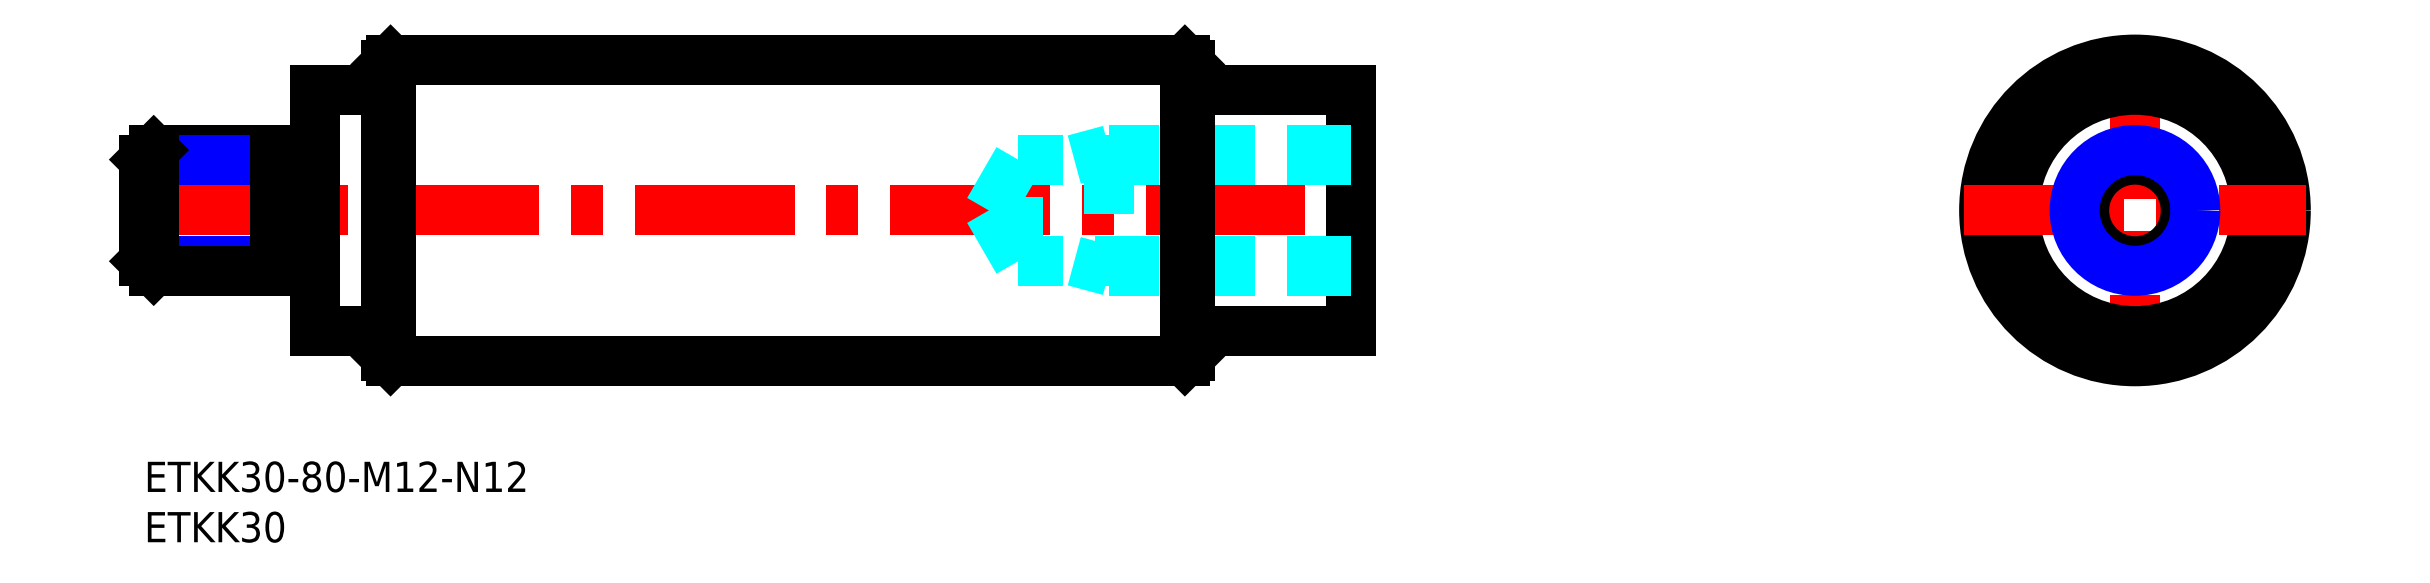
<metadata>
{"format":"dxf","ext":"dxf","renderer":"ezdxf+matplotlib","layout":"modelspace","background":"white","min_lineweight":24,"dpi":150}
</metadata>
<code>
0
SECTION
2
ENTITIES
0
INSERT
8
MSM_CONTINUOUS
2
*U4
10
0
20
0
30
0
0
INSERT
8
MSM_CONTINUOUS
2
*U5
10
0
20
0
30
0
0
LINE
8
MSM_CENTER
10
-2
20
25
30
0
11
122
21
25
31
0
0
LINE
8
MSM_CONTINUOUS
10
24.5
20
10
30
0
11
103.5
21
10
31
0
0
LINE
8
MSM_CONTINUOUS
10
24.5
20
40
30
0
11
103.5
21
40
31
0
0
LINE
8
MSM_CONTINUOUS
10
17
20
37
30
0
11
17
21
13
31
0
0
LINE
8
MSM_CONTINUOUS
10
17
20
13
30
0
11
24
21
13
31
0
0
LINE
8
MSM_CONTINUOUS
10
17
20
37
30
0
11
24
21
37
31
0
0
LINE
8
MSM_CONTINUOUS
10
120
20
37
30
0
11
120
21
13
31
0
0
LINE
8
MSM_CONTINUOUS
10
104
20
13
30
0
11
120
21
13
31
0
0
LINE
8
MSM_CONTINUOUS
10
104
20
37
30
0
11
120
21
37
31
0
0
LINE
8
MSM_CENTER
10
198
20
42
30
0
11
198
21
8
31
0
0
CIRCLE
8
MSM_CONTINUOUS
10
198
20
25
30
0
40
12
0
CIRCLE
8
MSM_CONTINUOUS
10
198
20
25
30
0
40
15
0
LINE
8
MSM_CENTER
10
181
20
25
30
0
11
215
21
25
31
0
0
CIRCLE
8
MSM_CONTINUOUS
10
198
20
25
30
0
40
5.053
0
CIRCLE
8
MSM_NARROW
10
198
20
25
30
0
40
6
0
LINE
8
MSM_NARROW
10
13
20
19.95
30
0
11
-7.1e-15
21
19.95
31
0
0
LINE
8
MSM_CONTINUOUS
10
13
20
19
30
0
11
0.947
21
19
31
0
0
LINE
8
MSM_CONTINUOUS
10
13
20
31
30
0
11
0.947
21
31
31
0
0
LINE
8
MSM_NARROW
10
13
20
30.05
30
0
11
-7.1e-15
21
30.05
31
0
0
LINE
8
MSM_CONTINUOUS
10
-7.1e-15
20
19.95
30
0
11
-7.1e-15
21
30.05
31
0
0
LINE
8
MSM_CONTINUOUS
10
-7.1e-15
20
30.05
30
0
11
0.947
21
31
31
0
0
LINE
8
MSM_CONTINUOUS
10
0.947
20
31
30
0
11
0.947
21
19
31
0
0
LINE
8
MSM_CONTINUOUS
10
0.947
20
19
30
0
11
-7.1e-15
21
19.95
31
0
0
LINE
8
MSM_CONTINUOUS
10
17
20
29.7
30
0
11
13
21
29.7
31
0
0
LINE
8
MSM_CONTINUOUS
10
17
20
20.3
30
0
11
13
21
20.3
31
0
0
LINE
8
MSM_CONTINUOUS
10
13
20
19
30
0
11
13
21
31
31
0
0
LINE
8
MSM_DASHED
10
86.92
20
19.95
30
0
11
86.92
21
30.05
31
0
0
LINE
8
MSM_DASHED
10
86.92
20
30.05
30
0
11
84
21
25
31
0
0
LINE
8
MSM_DASHED
10
120
20
19.95
30
0
11
86.92
21
19.95
31
0
0
LINE
8
MSM_DASHED
10
120
20
19
30
0
11
96
21
19
31
0
0
LINE
8
MSM_DASHED
10
96
20
19
30
0
11
92.5
21
19.95
31
0
0
LINE
8
MSM_DASHED
10
86.92
20
19.95
30
0
11
84
21
25
31
0
0
LINE
8
MSM_DASHED
10
120
20
31
30
0
11
96
21
31
31
0
0
LINE
8
MSM_DASHED
10
120
20
30.05
30
0
11
86.92
21
30.05
31
0
0
LINE
8
MSM_DASHED
10
96
20
31
30
0
11
92.5
21
30.05
31
0
0
LINE
8
MSM_DASHED
10
96
20
31
30
0
11
96
21
19
31
0
0
LINE
8
MSM_CONTINUOUS
10
24
20
39.5
30
0
11
24
21
10.5
31
0
0
LINE
8
MSM_CONTINUOUS
10
24.5
20
40
30
0
11
24
21
39.5
31
0
0
LINE
8
MSM_CONTINUOUS
10
24
20
10.5
30
0
11
24.5
21
10
31
0
0
LINE
8
MSM_CONTINUOUS
10
24.5
20
40
30
0
11
24.5
21
10
31
0
0
LINE
8
MSM_CONTINUOUS
10
104
20
39.5
30
0
11
104
21
10.5
31
0
0
LINE
8
MSM_CONTINUOUS
10
104
20
10.5
30
0
11
103.5
21
10
31
0
0
LINE
8
MSM_CONTINUOUS
10
104
20
39.5
30
0
11
103.5
21
40
31
0
0
LINE
8
MSM_CONTINUOUS
10
103.5
20
40
30
0
11
103.5
21
10
31
0
0
ENDSEC
0
EOF

</code>
